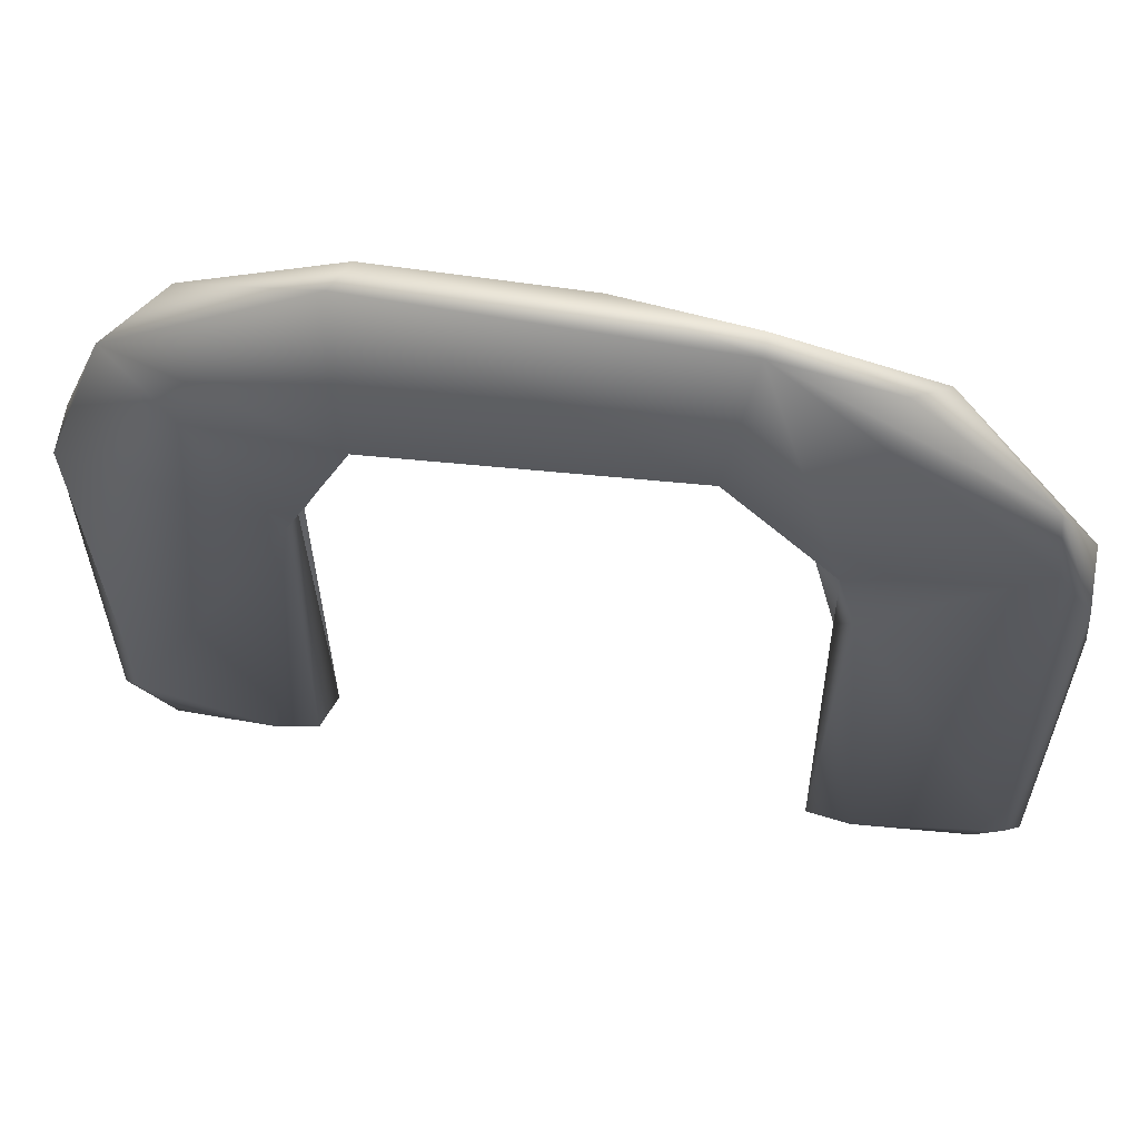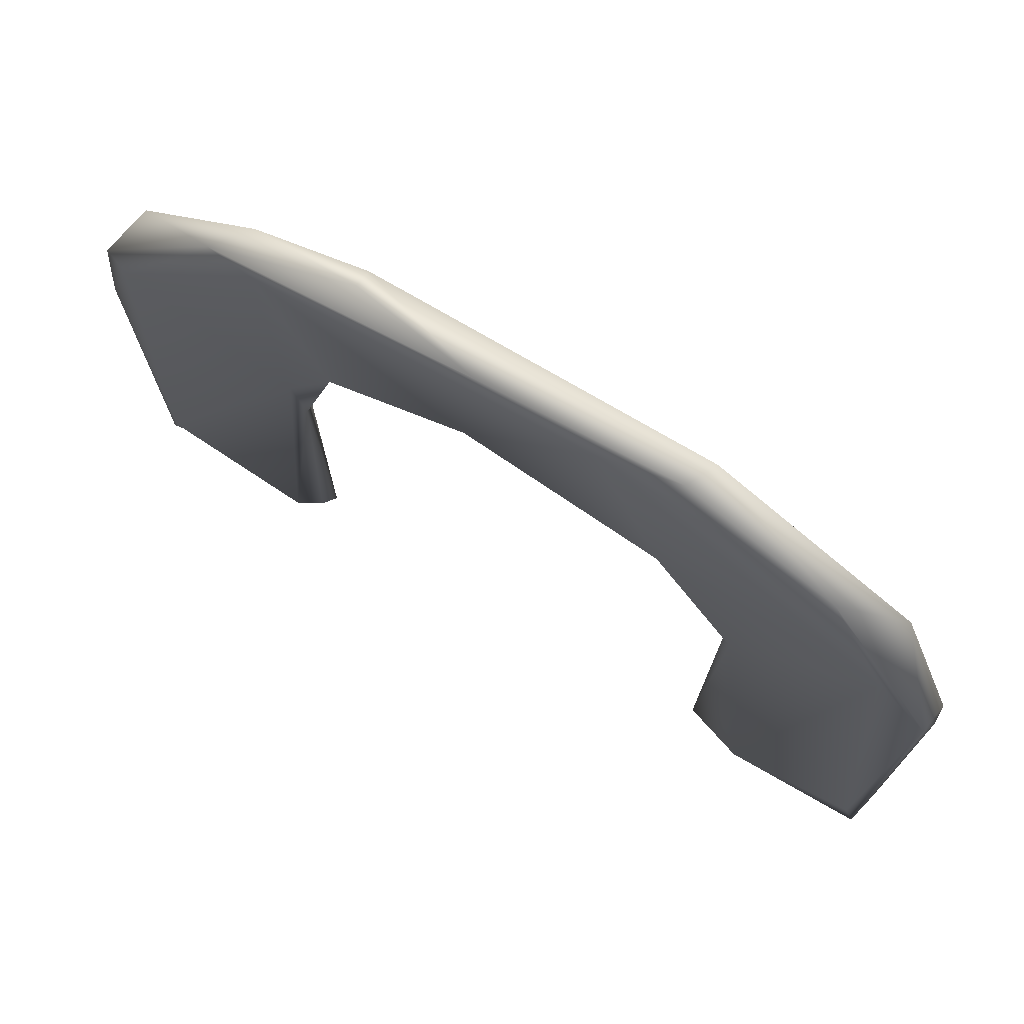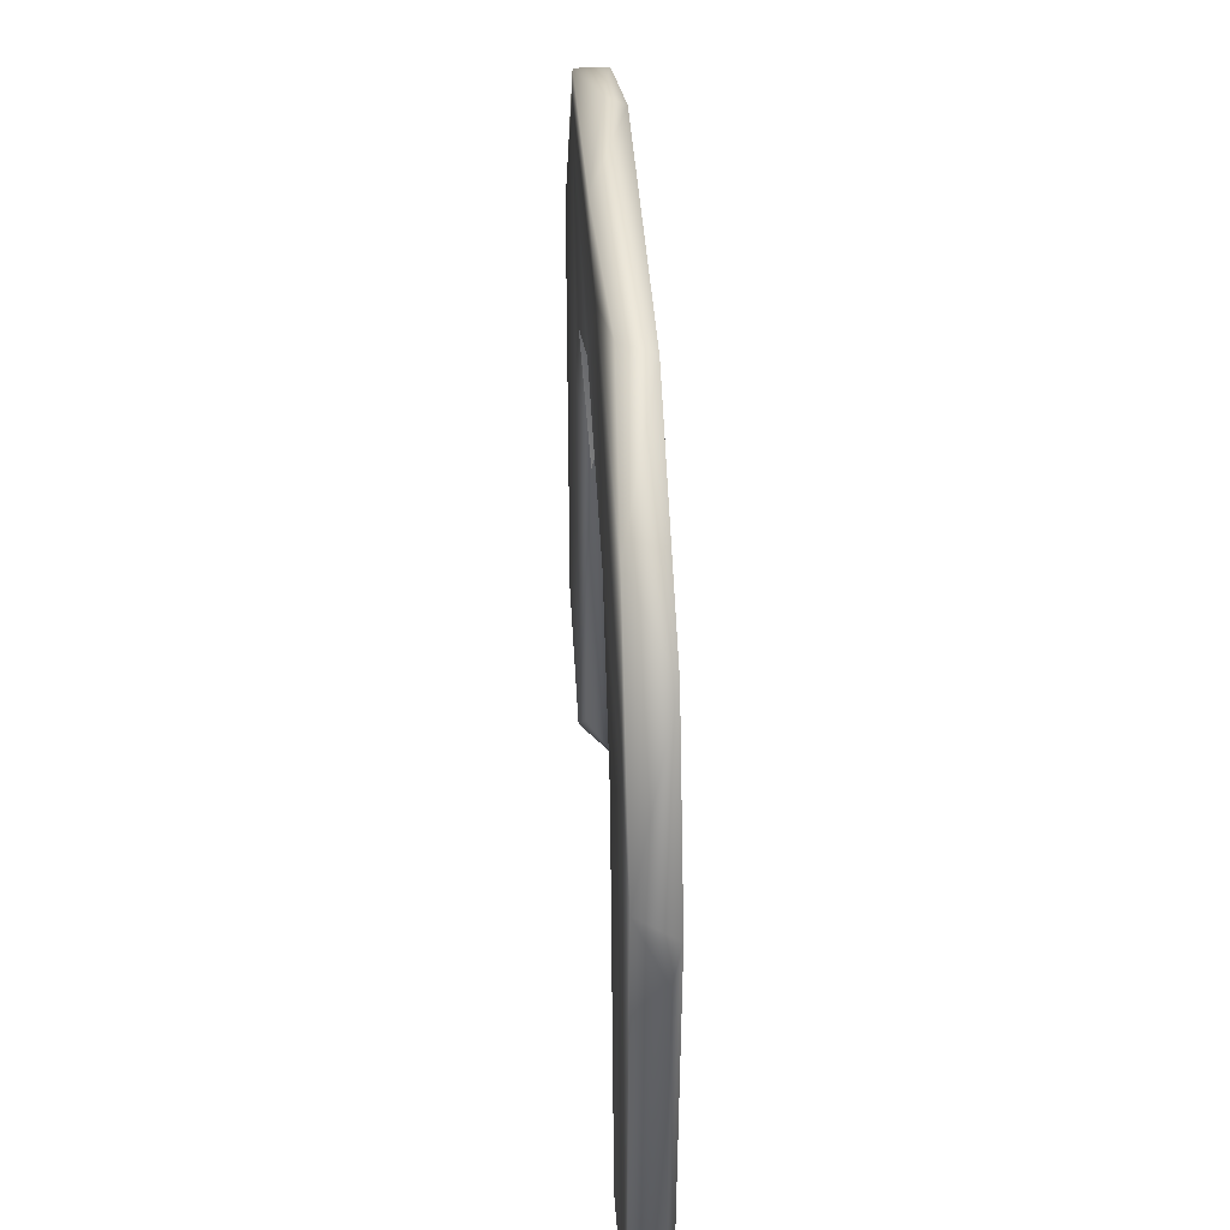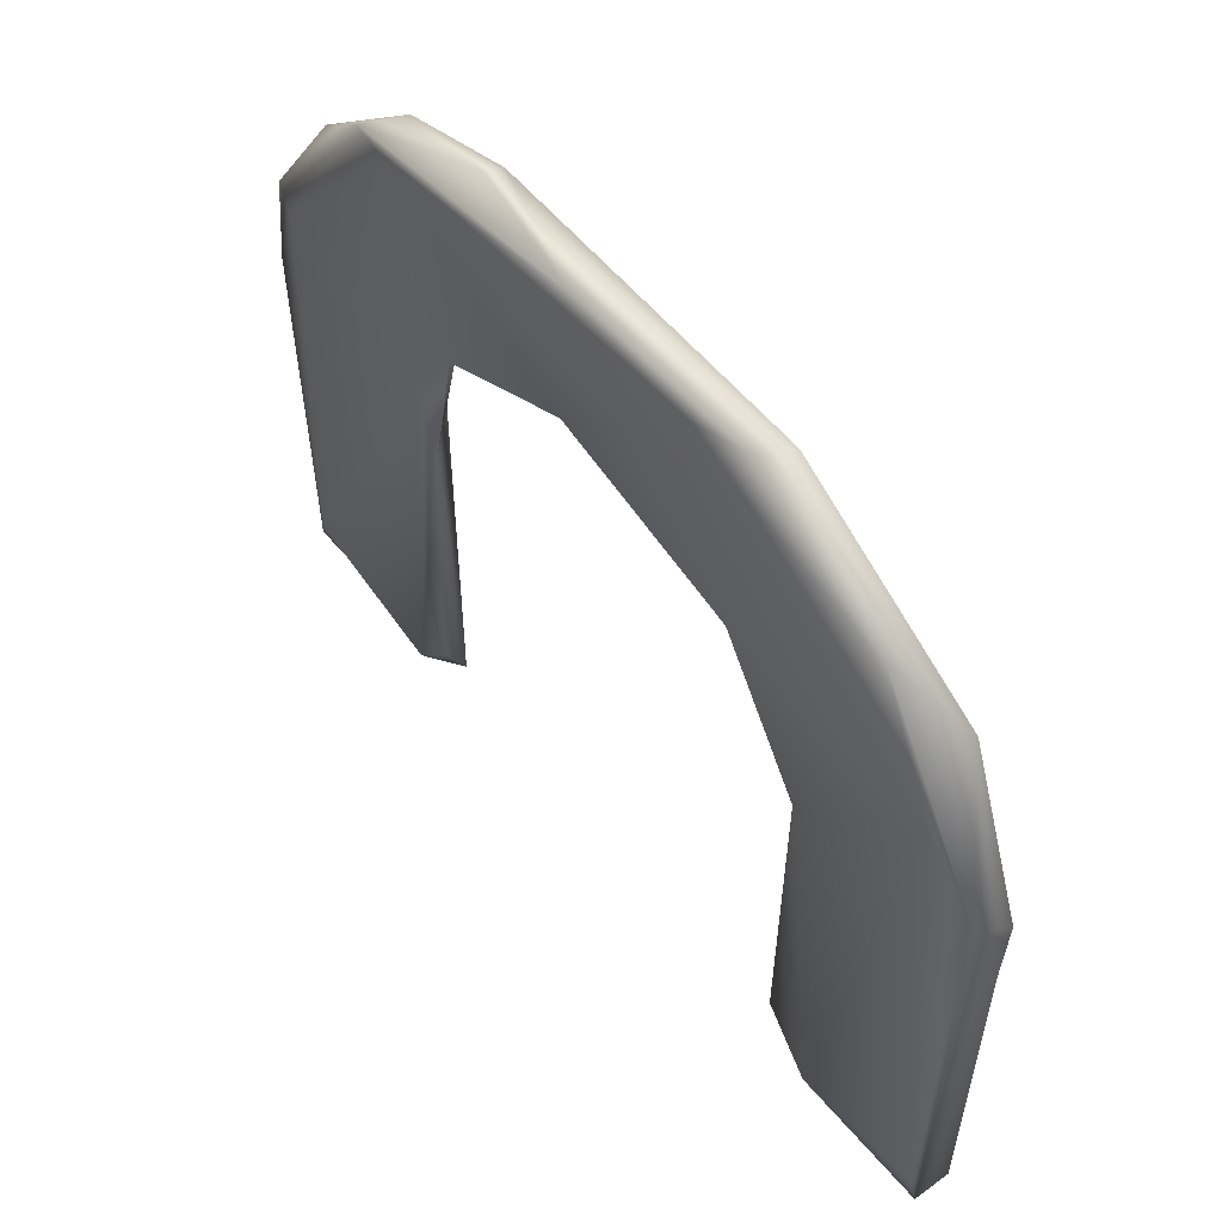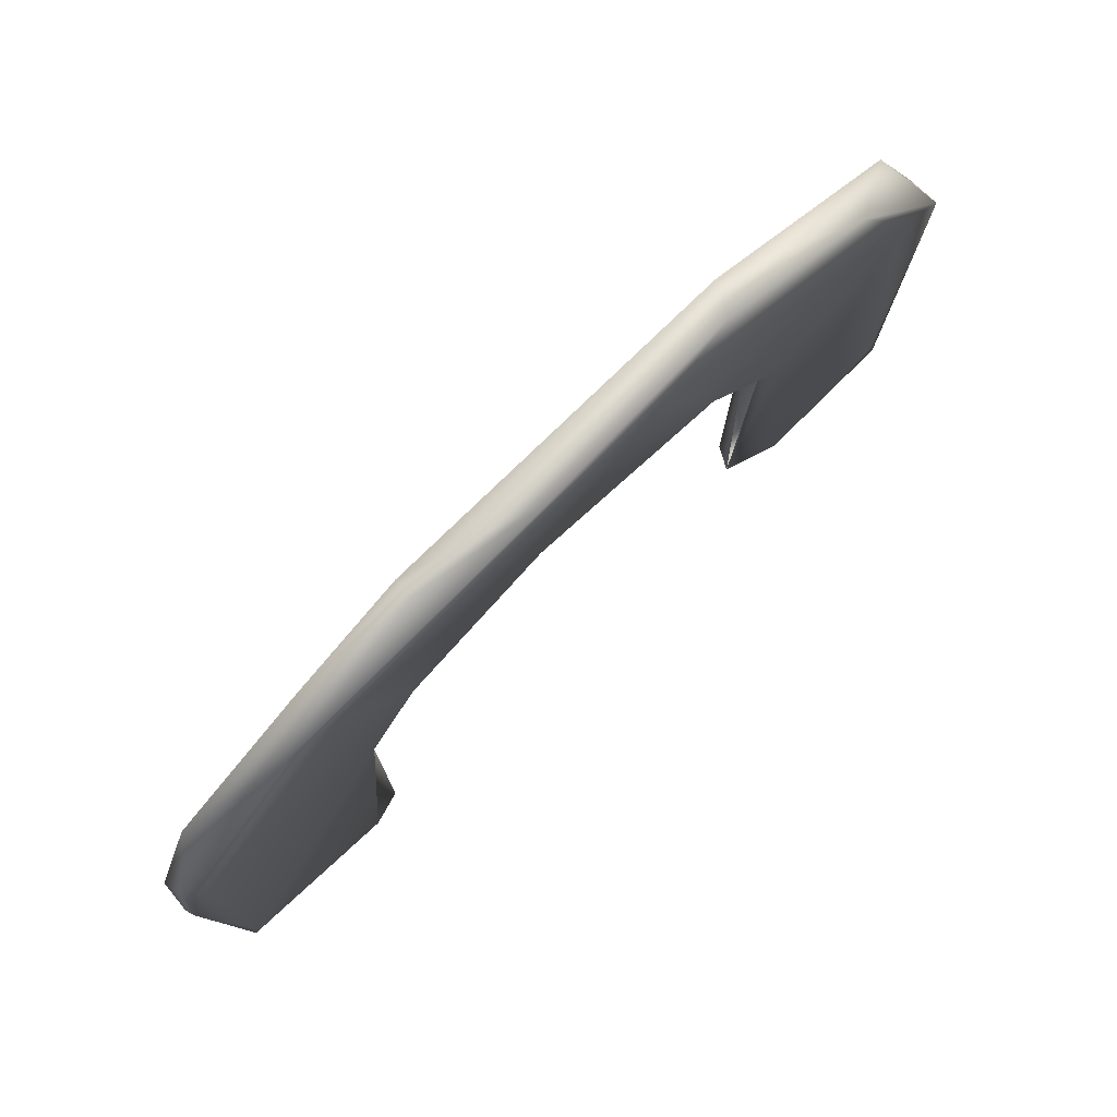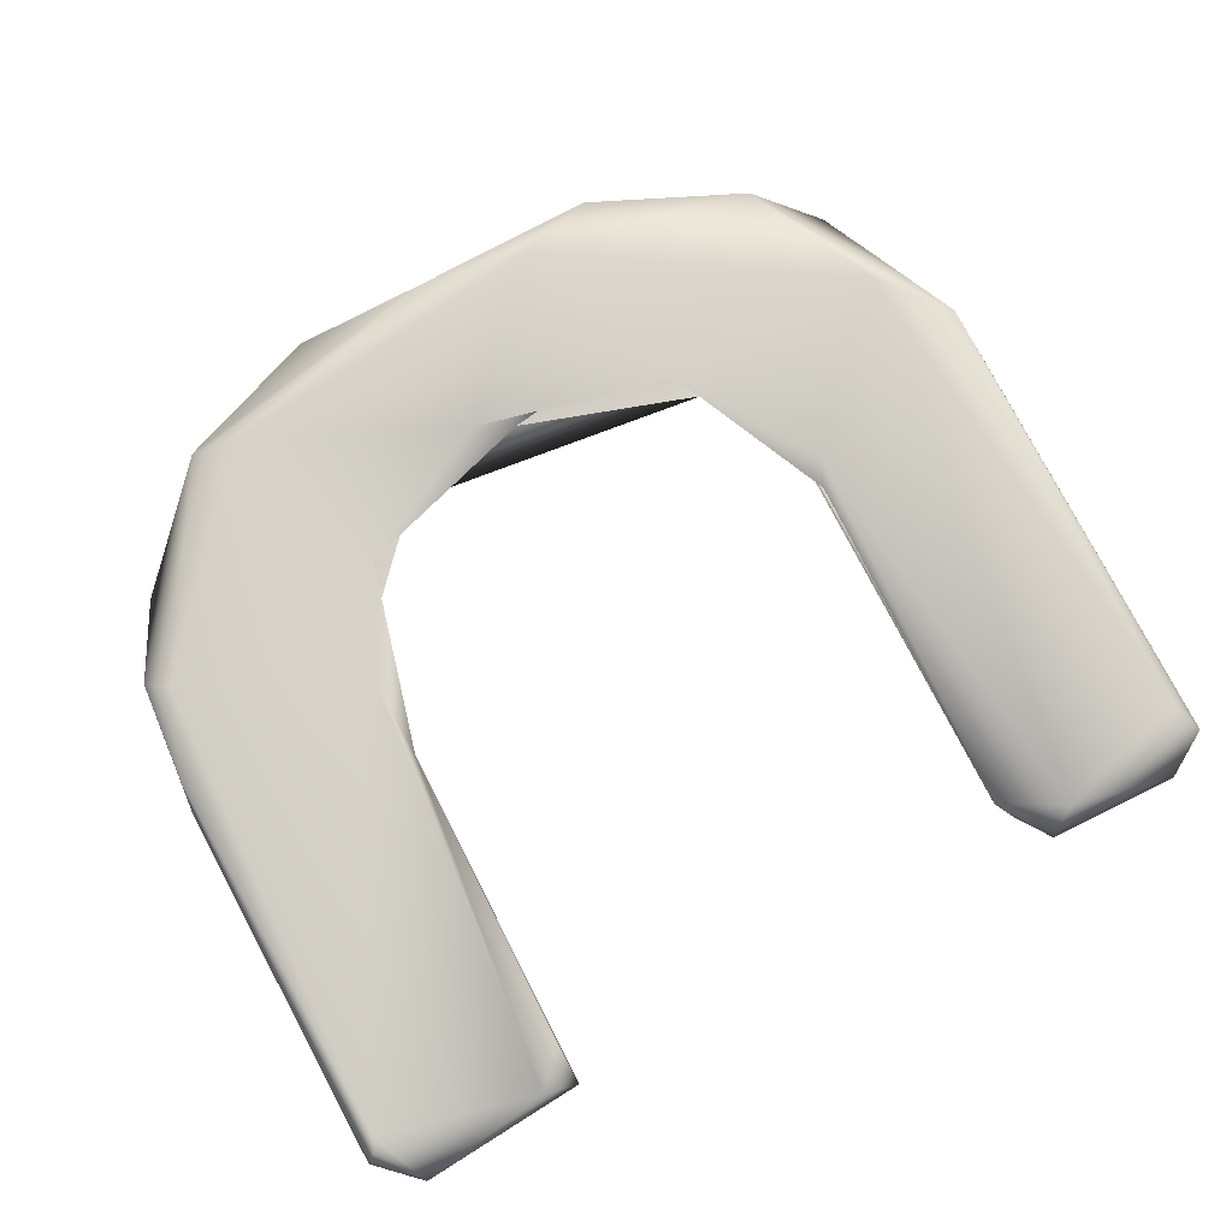
<metadata>
{"format":"obj","ext":"obj","renderer":"f3d","projection":"perspective","resolution":1024,"background":"white","views":[{"elev":59.4,"azim":10.4,"up":"+Z"},{"elev":73.2,"azim":-149.2,"up":"+Z"},{"elev":40.7,"azim":-93.5,"up":"+Z"},{"elev":55.6,"azim":-128.1,"up":"+Z"},{"elev":79.1,"azim":136.1,"up":"+Z"},{"elev":78.4,"azim":152.2,"up":"+Y"}]}
</metadata>
<code>
v -29.67 -1.599 11.95
v -12.94 -1.6 21.92
v 13.11 -1.6 6.18
v -35.23 -1.6 -3.035
v 37.45 1.6 0.3767
v -34.74 1.435 -1.142
v -11.73 0.8891 22.08
v -24.52 1.331 16.08
v -5.221 1.6 20.22
v -30.06 1.6 4.514
v 4.481 1.52 21.78
v 39.3 1.099 1.89
v 15.15 0.009283 22.36
v 27.35 1.405 17.48
v 23.73 1.6 16.8
v -34.8 1.495 -41.49
v -33.9 1.6 -38.52
v -35.46 -0.893 -6.613
v 37.03 -1.6 1.373
v 15.16 -1.598 21.65
v 35.99 -1.337 8.689
v 24.62 -1.041 19.03
v 40.05 1.327 -6.693
v 40.5 0.1744 -9.5
v -33.9 -1.6 -38.52
v -31.5 -0.6942 -43.83
v -35.38 -0.9183 -39.32
v -22.5 -1.6 -41.92
v -20.32 -0.3221 -43.49
v 38.9 -1.6 -38.96
v 39.87 -1.416 -3.017
v 39.42 1.502 -40.2
v -22.5 1.6 -41.92
v -17.26 0.5738 -38.94
v 40.28 -0.1947 -40.69
v 36.8 0.02513 -44.01
v -18.57 1.6 -7.11
v -11.07 1.6 4.606
v -3.36 1.352 7.915
v -17.7 0.786 -9.371
v -18.63 -1.559 -40.69
v -17.68 -0.7165 -7.089
v -12.85 -1.6 2.947
v -18.47 -1.6 -8.746
v 38.9 1.6 -38.96
v 5.735 1.6 8.644
v 18.11 1.596 2.341
v 26.6 -1.6 -42.45
v 22.75 -0.8648 -42.94
v 25.61 1.585 -42.33
v 22.56 1.6 -5.427
v 22.86 1.084 -39.37
v 22.29 -1.6 -3.7
v 2.271 -0.5238 7.605
v 22.37 0.5467 -13.5
v 23.83 -1.6 -9.354
f 4 18 25
f 2 20 7
f 2 7 8
f 2 8 1
f 1 6 4
f 41 44 28
f 3 20 2
f 53 20 3
f 53 19 20
f 48 30 56
f 56 30 19
f 44 4 25
f 44 25 28
f 56 19 53
f 43 1 44
f 44 1 4
f 3 2 43
f 43 2 1
f 17 10 33
f 46 15 47
f 10 37 33
f 47 15 51
f 9 46 38
f 46 9 15
f 15 5 51
f 37 10 38
f 38 10 9
f 45 51 5
f 45 50 51
f 33 16 17
f 7 20 11
f 6 18 4
f 1 8 6
f 11 9 7
f 7 9 8
f 8 9 10
f 8 10 6
f 6 10 17
f 11 20 13
f 16 18 6
f 16 27 18
f 24 23 12
f 22 14 13
f 21 12 14
f 13 14 11
f 23 5 12
f 12 5 14
f 14 5 15
f 14 15 11
f 11 15 9
f 16 6 17
f 27 25 18
f 19 31 21
f 19 21 20
f 20 21 22
f 21 14 22
f 31 24 12
f 31 12 21
f 20 22 13
f 45 5 23
f 16 33 26
f 28 25 26
f 26 25 27
f 16 26 27
f 35 24 31
f 35 31 30
f 29 26 33
f 29 33 34
f 29 28 26
f 30 31 19
f 32 23 35
f 35 23 24
f 28 29 41
f 41 29 34
f 36 32 35
f 45 23 32
f 45 32 36
f 42 41 34
f 30 48 36
f 30 36 35
f 36 50 45
f 37 34 33
f 37 40 34
f 37 38 40
f 44 41 42
f 38 46 39
f 42 43 44
f 50 36 49
f 39 46 54
f 54 3 43
f 49 36 48
f 52 50 49
f 52 55 50
f 51 55 47
f 46 47 54
f 48 56 49
f 55 51 50
f 55 52 49
f 53 55 56
f 55 49 56

</code>
